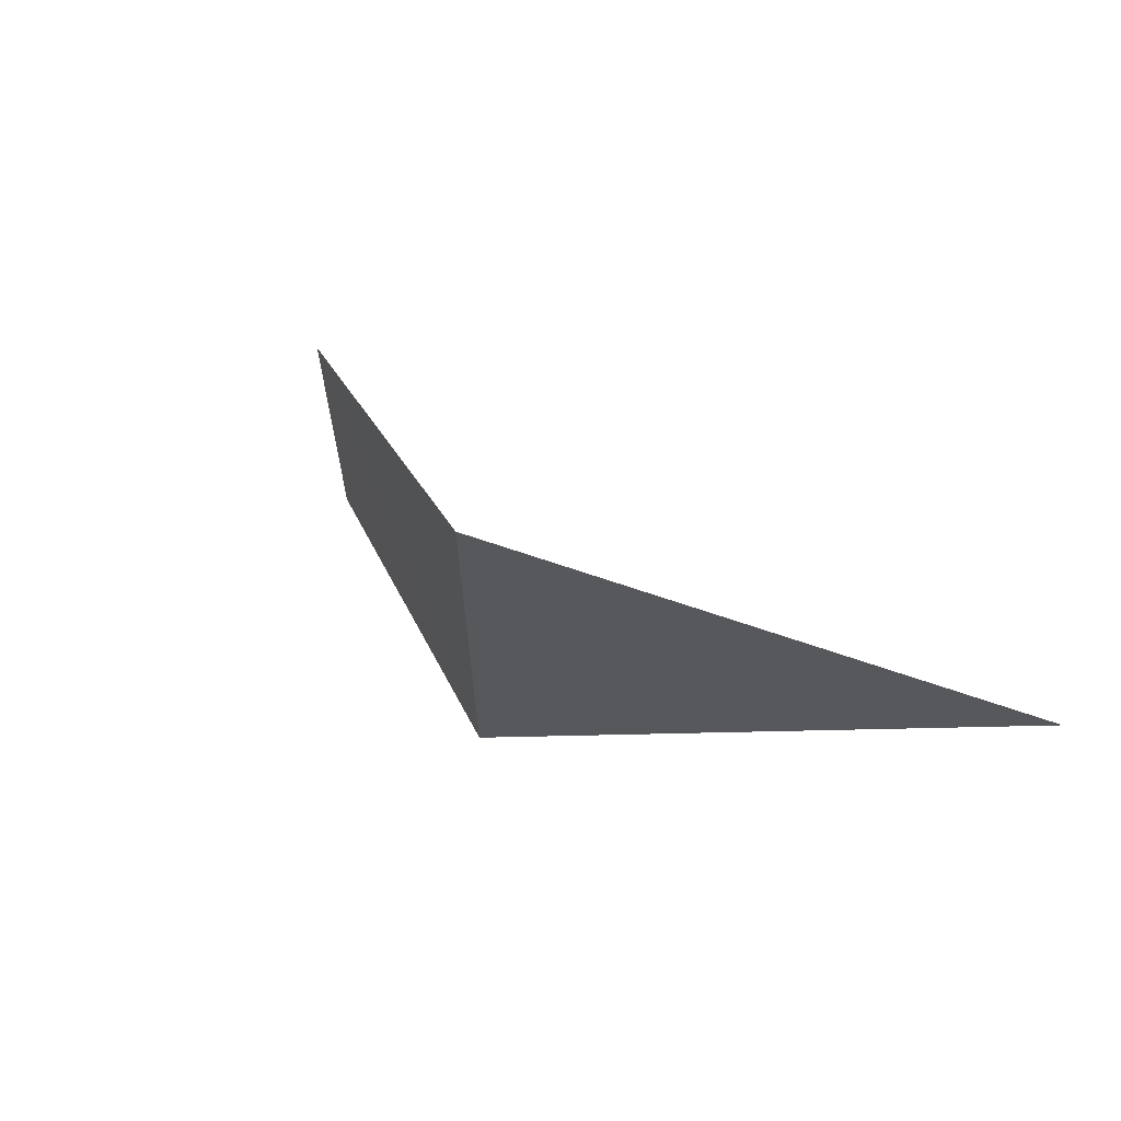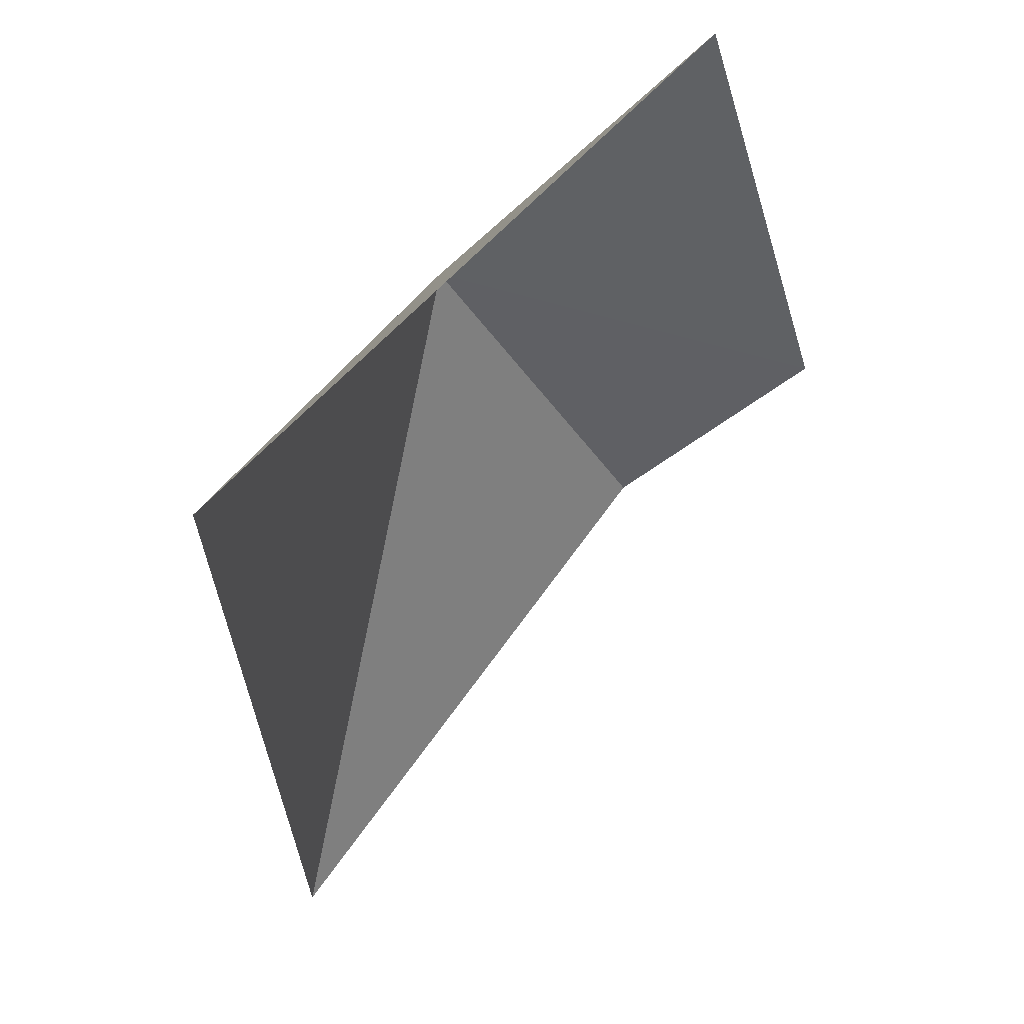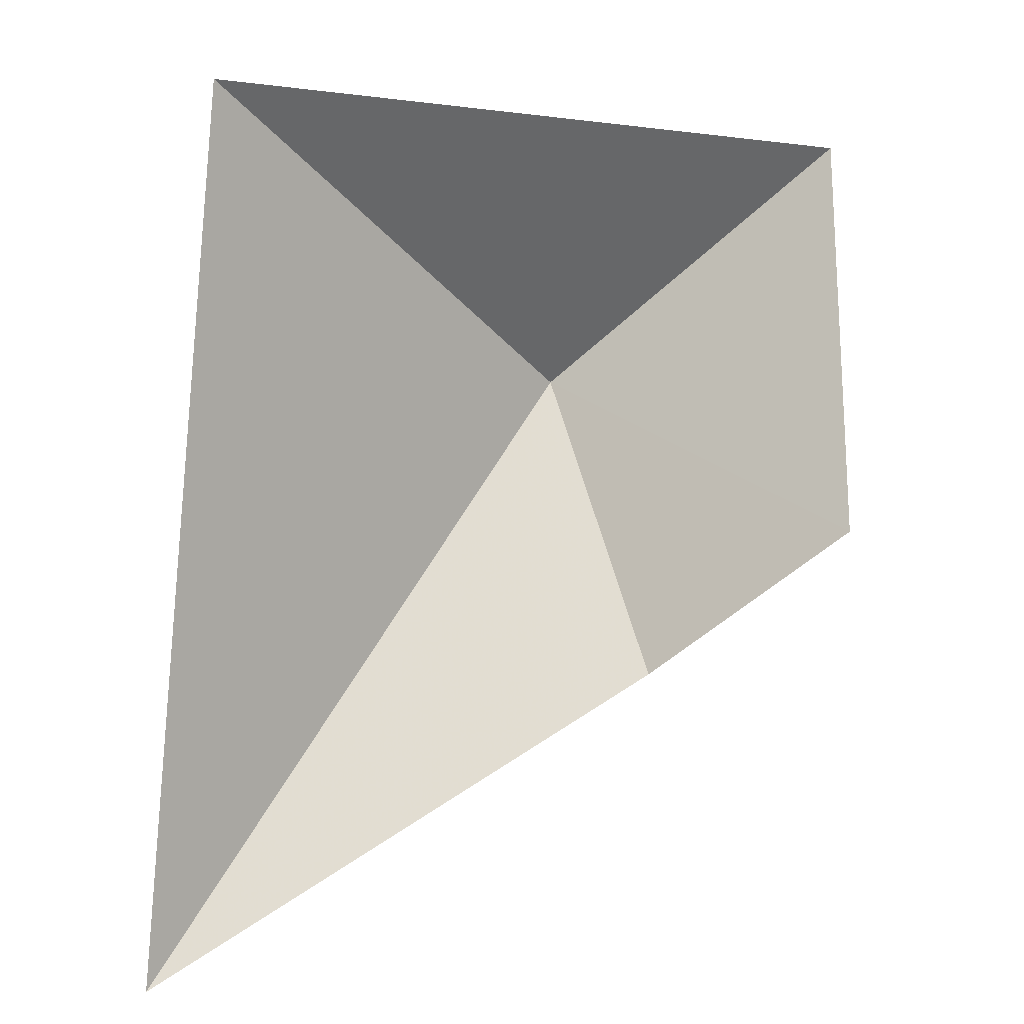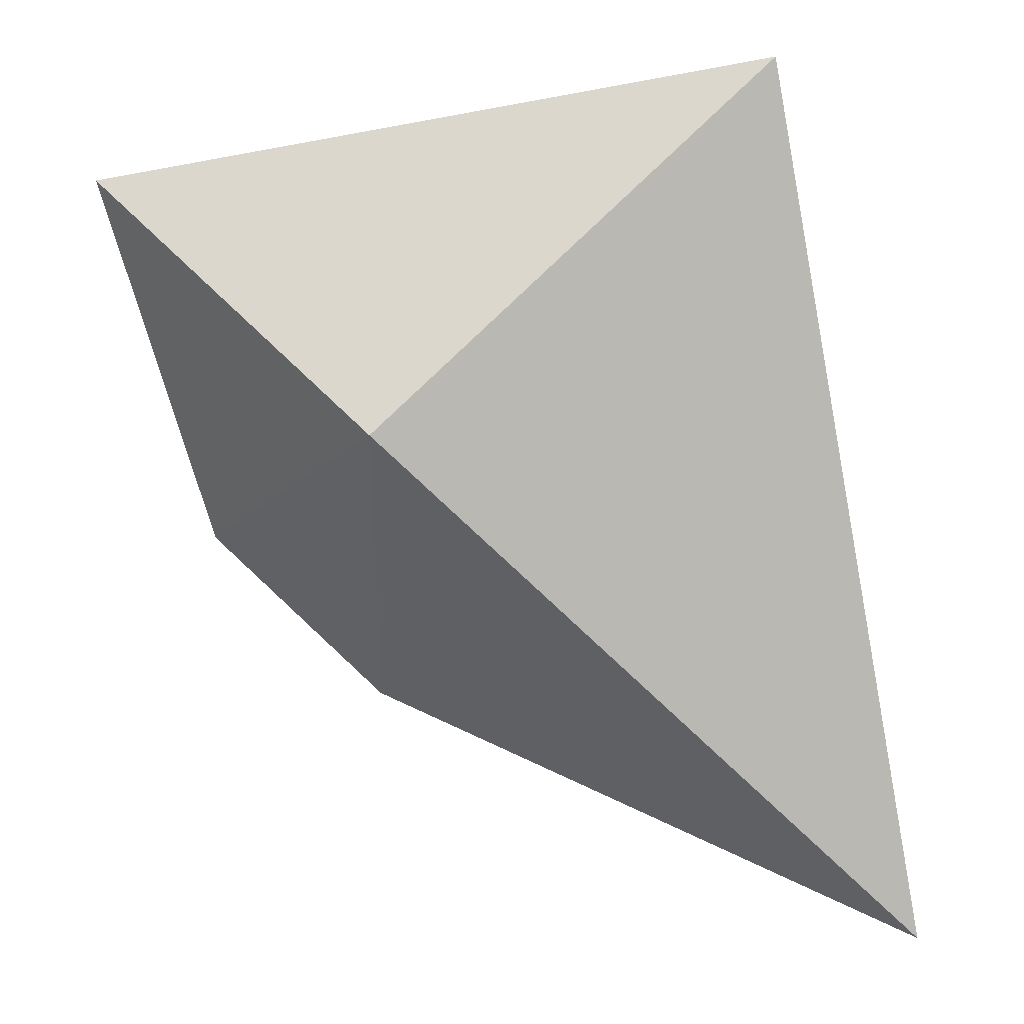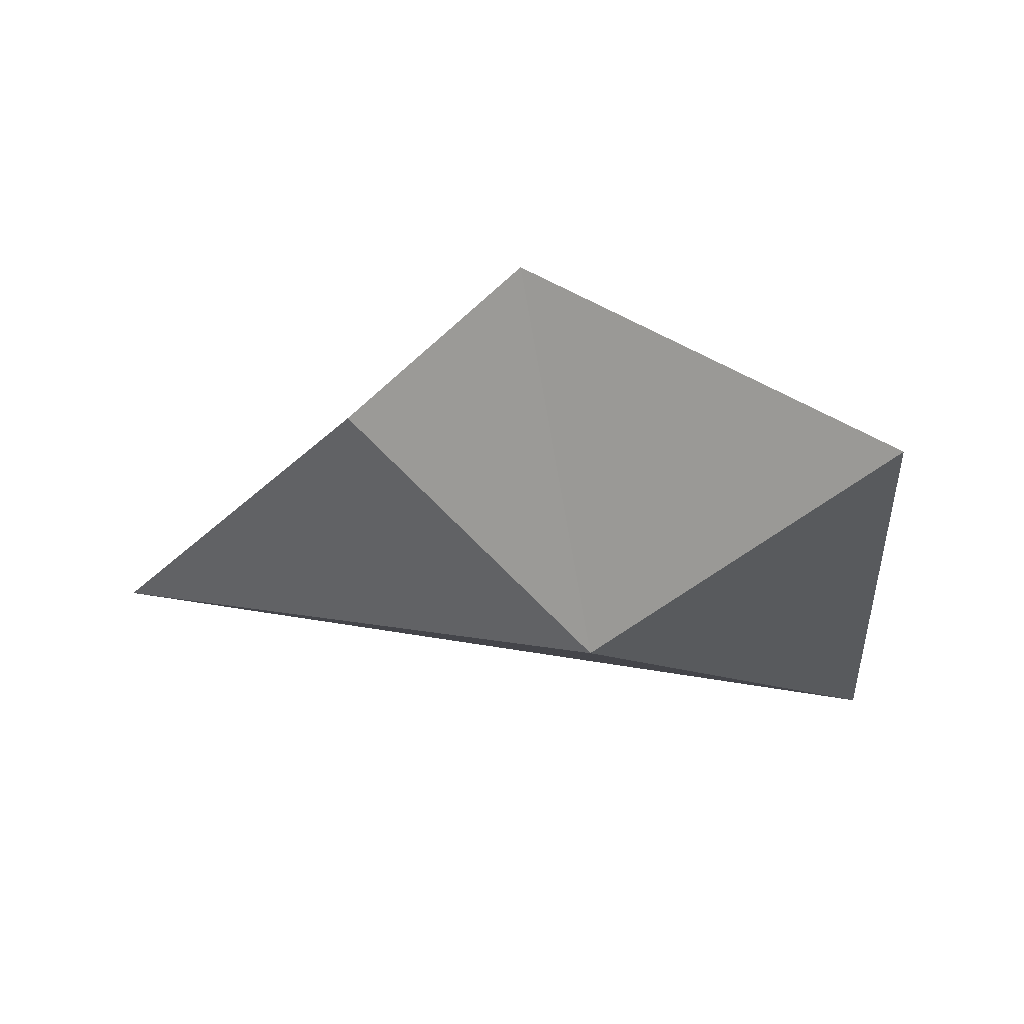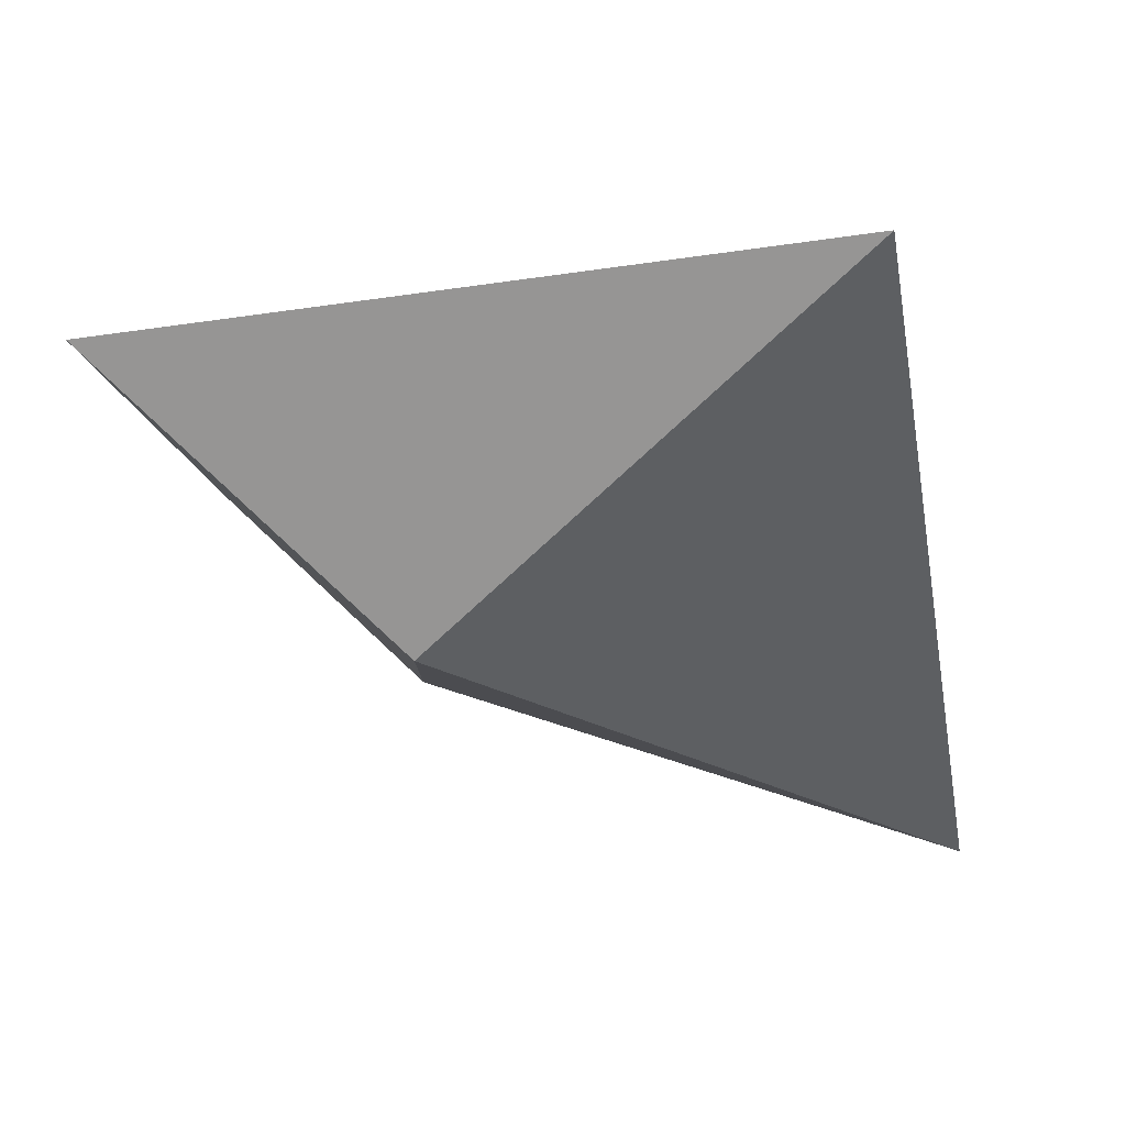
<metadata>
{"format":"obj","ext":"obj","renderer":"f3d","projection":"perspective","resolution":1024,"background":"white","views":[{"elev":-5.7,"azim":136.6,"up":"+Z"},{"elev":75.8,"azim":-59.4,"up":"+Y"},{"elev":20.4,"azim":-32.0,"up":"+Y"},{"elev":-2.4,"azim":171.0,"up":"+Y"},{"elev":-12.7,"azim":84.1,"up":"+Z"},{"elev":39.1,"azim":169.1,"up":"+Y"}]}
</metadata>
<code>
v -51.73 -50.83 65.97
v -53.11 -52.02 66.35
v -52.67 -49.95 66
v -51.12 -50.22 66.33
v -51.42 -51.03 66.83
v -51.82 -51.42 66.56
f 1 5 4
f 1 6 5
f 1 2 6
f 1 3 2
f 1 4 3

</code>
